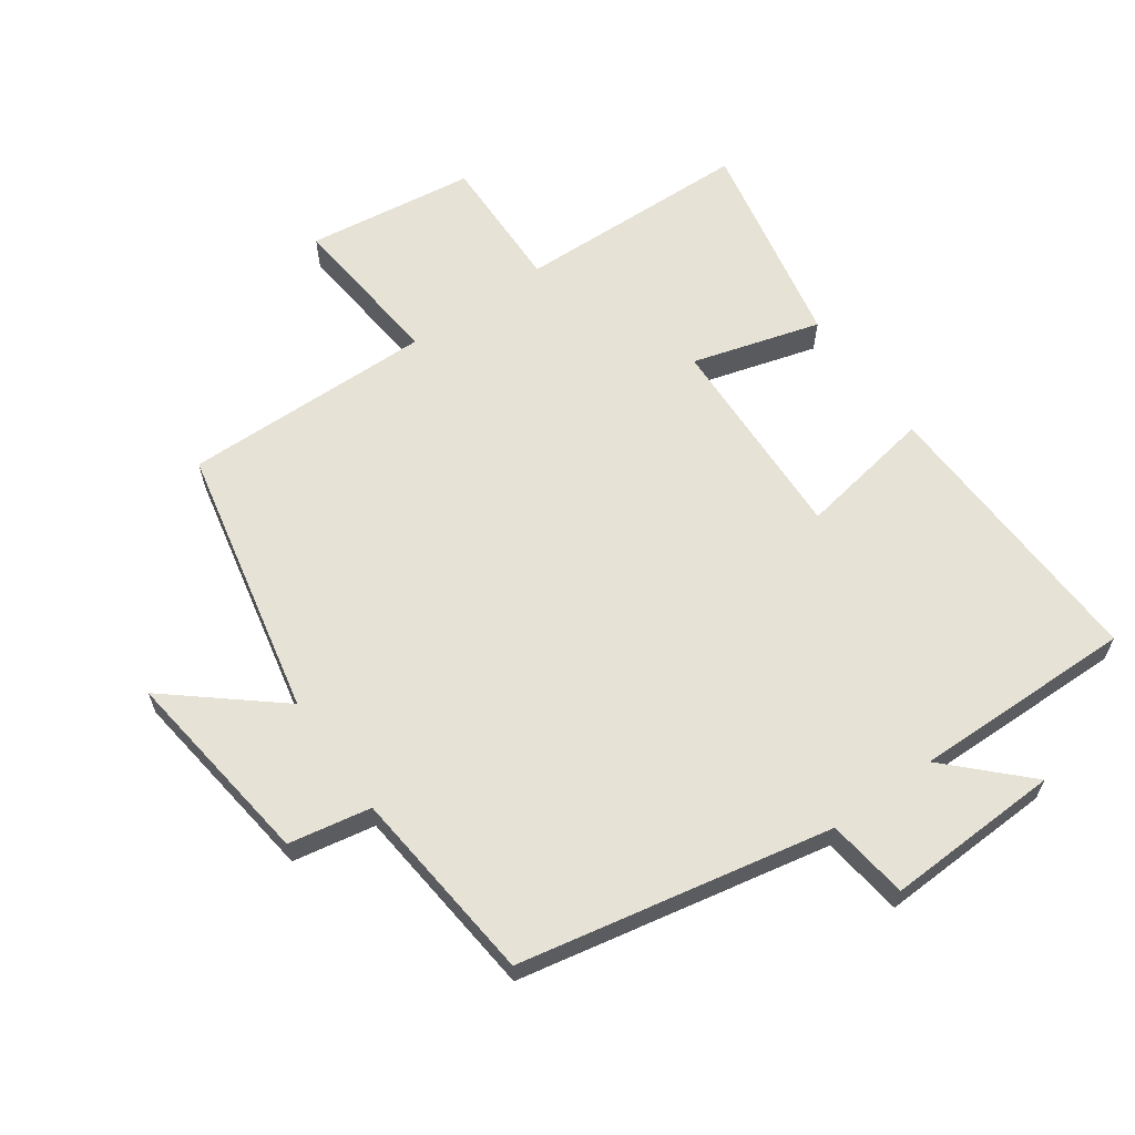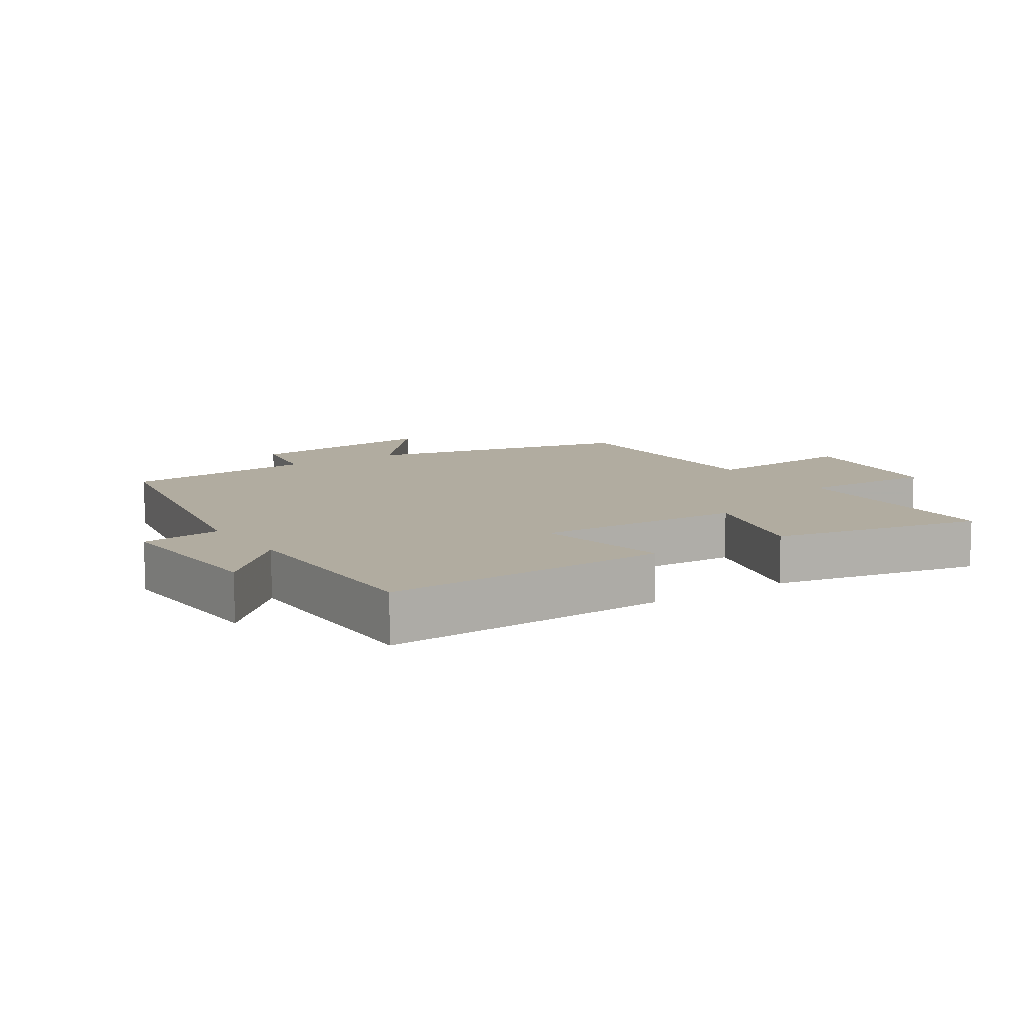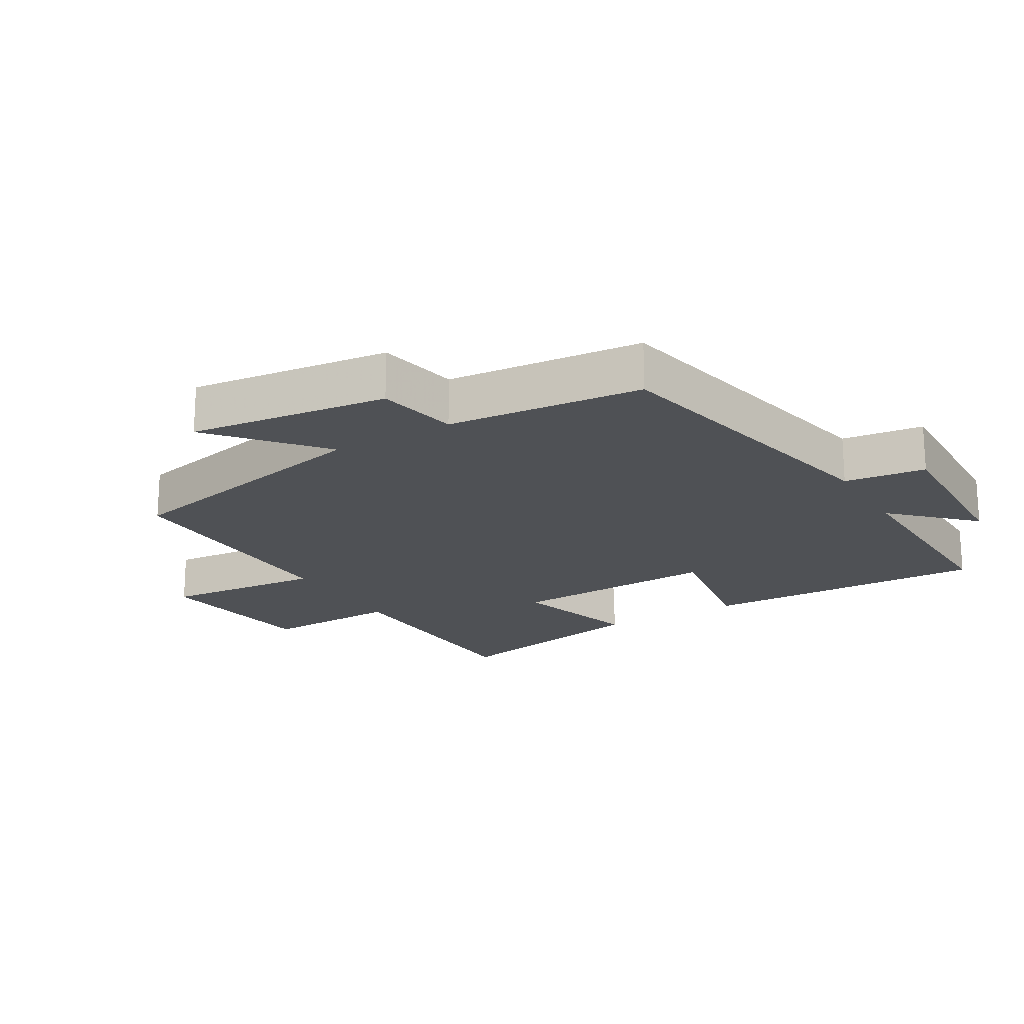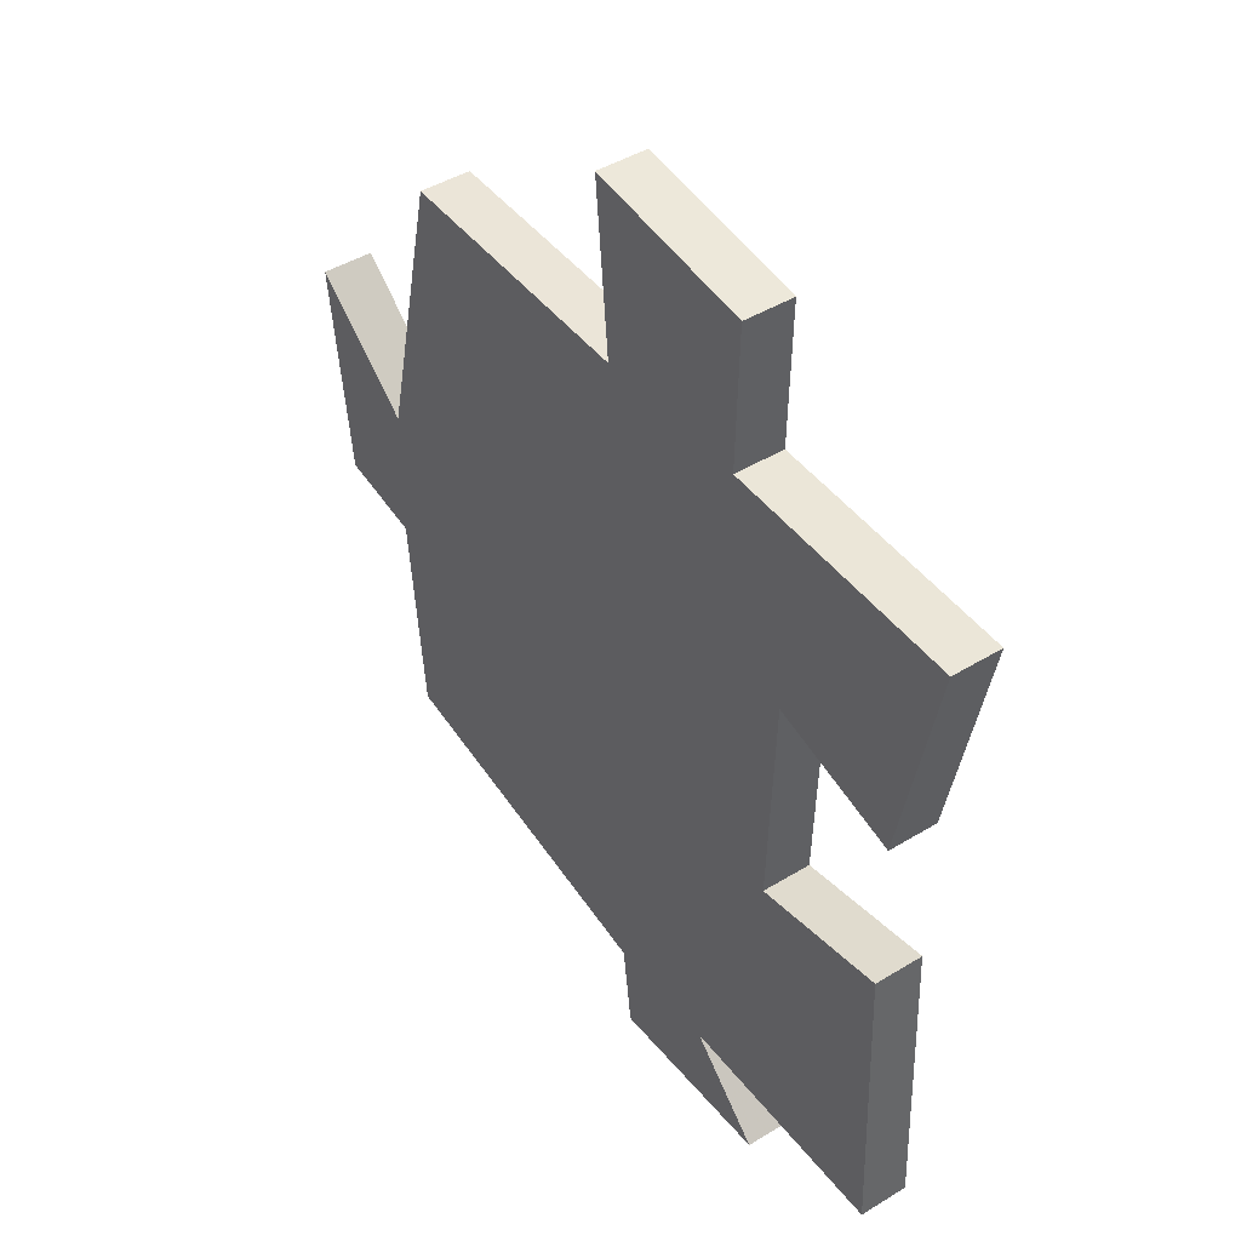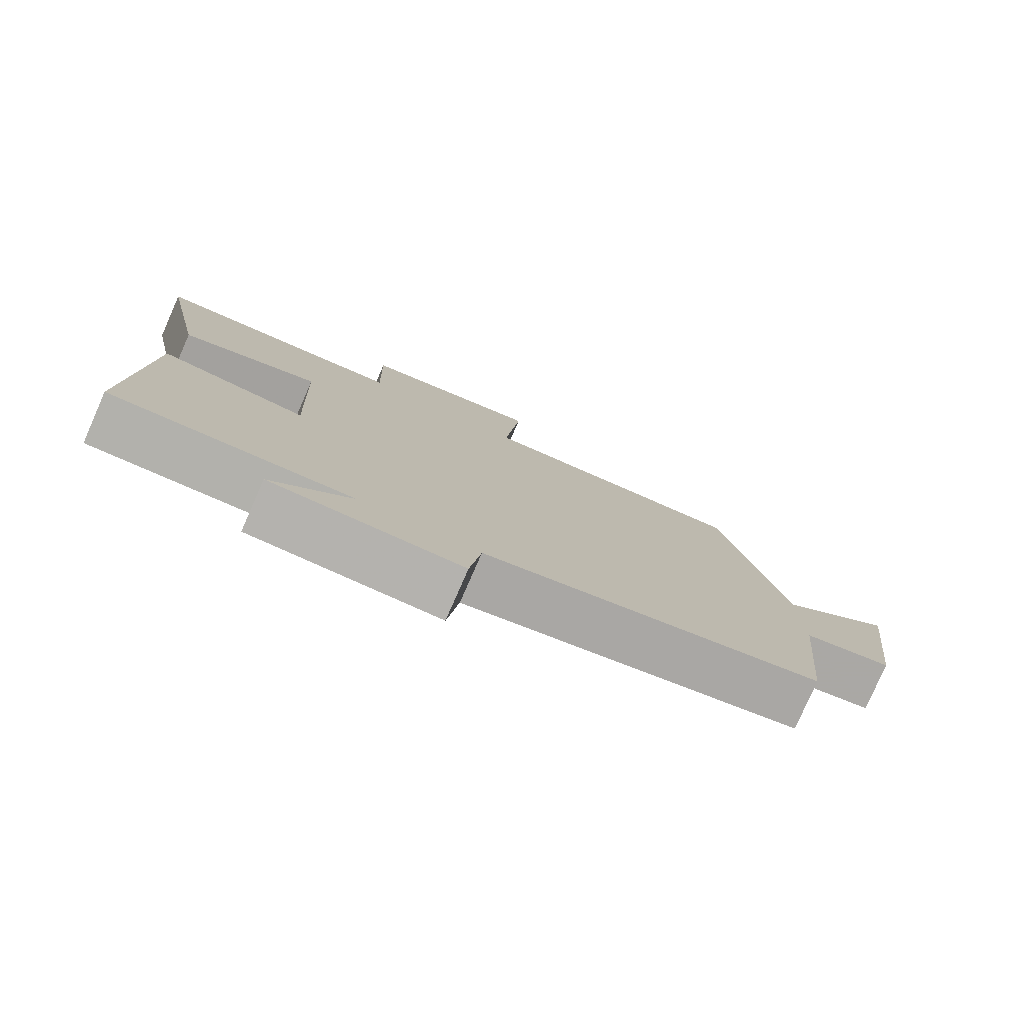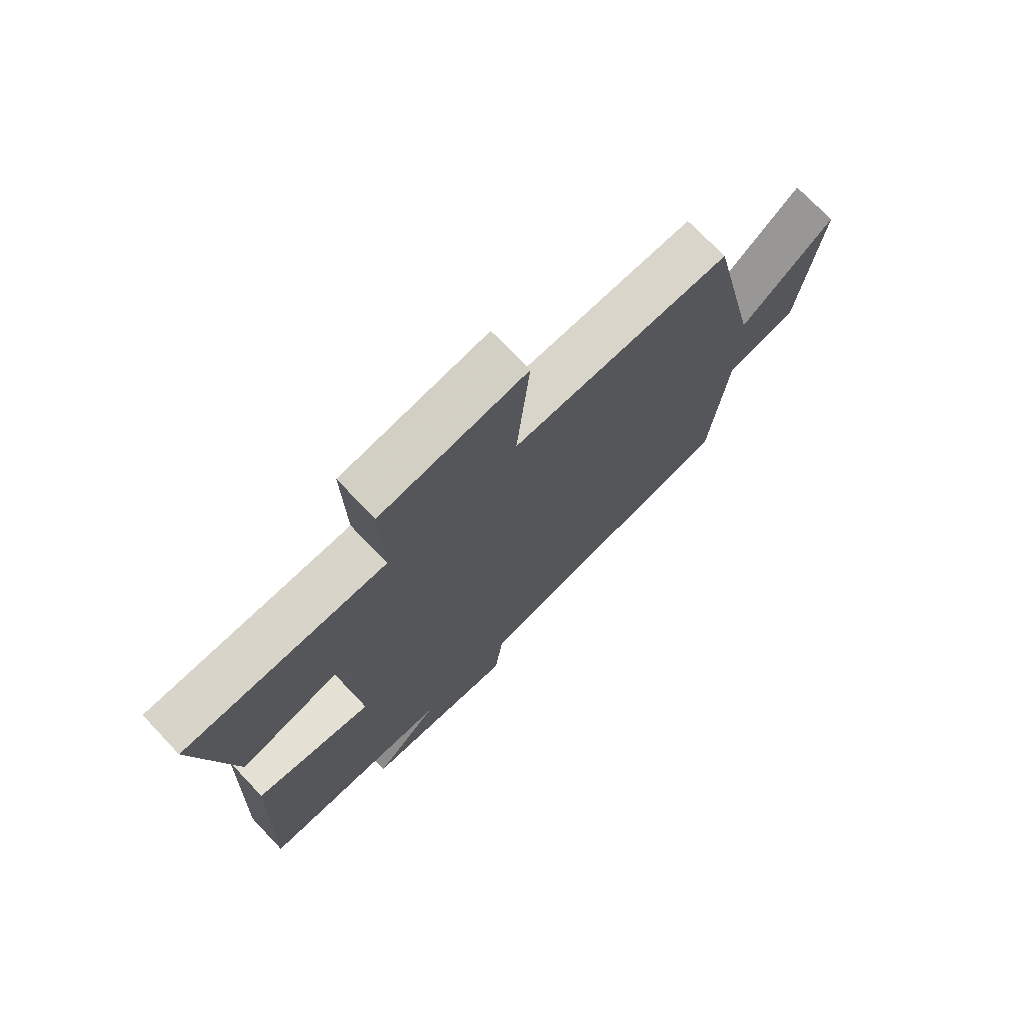
<metadata>
{"format":"obj","ext":"obj","renderer":"f3d","projection":"perspective","resolution":1024,"background":"white","views":[{"elev":63.0,"azim":144.5,"up":"+Y"},{"elev":10.1,"azim":-123.7,"up":"+Y"},{"elev":-19.7,"azim":120.8,"up":"+Y"},{"elev":44.2,"azim":-125.6,"up":"+Z"},{"elev":-79.2,"azim":-23.7,"up":"+Z"},{"elev":73.2,"azim":-43.6,"up":"+Z"}]}
</metadata>
<code>
v -0.516 0.07 -0.506
v -0.5 0.07 -0.065
v -0.292 0.07 -0.1
v -0.304 0.07 0.222
v -0.5 0.07 0.165
v -0.565 0.07 0.488
v -0.206 0.07 0.5
v -0.211 0.07 0.71
v 0.047 0.07 0.746
v 0.024 0.07 0.5
v 0.409 0.07 0.508
v 0.5 0.07 0.092
v 0.664 0.07 0.23
v 0.626 0.07 -0.078
v 0.5 0.07 -0.102
v 0.471 0.07 -0.403
v -0.007 0.07 -0.5
v -0.023 0.07 -0.625
v -0.291 0.07 -0.615
v -0.177 0.07 -0.5
v -0.516 0 -0.506
v -0.5 0 -0.065
v -0.292 0 -0.1
v -0.304 0 0.222
v -0.5 0 0.165
v -0.565 0 0.488
v -0.206 0 0.5
v -0.211 0 0.71
v 0.047 0 0.746
v 0.024 0 0.5
v 0.409 0 0.508
v 0.5 0 0.092
v 0.664 0 0.23
v 0.626 0 -0.078
v 0.5 0 -0.102
v 0.471 0 -0.403
v -0.007 0 -0.5
v -0.023 0 -0.625
v -0.291 0 -0.615
v -0.177 0 -0.5
f 17 18 19 20
f 15 16 17 20
f 15 20 1
f 12 13 14 15
f 10 11 12 15
f 7 8 9 10
f 6 7 10
f 5 6 10
f 4 5 10
f 3 4 10 15
f 1 2 3
f 1 3 15
f 40 39 38 37
f 40 37 36 35
f 21 40 35
f 35 34 33 32
f 35 32 31 30
f 30 29 28 27
f 30 27 26
f 30 26 25
f 30 25 24
f 35 30 24 23
f 23 22 21
f 35 23 21
f 1 21 22 2
f 2 22 23 3
f 3 23 24 4
f 4 24 25 5
f 5 25 26 6
f 6 26 27 7
f 7 27 28 8
f 8 28 29 9
f 9 29 30 10
f 10 30 31 11
f 11 31 32 12
f 12 32 33 13
f 13 33 34 14
f 14 34 35 15
f 15 35 36 16
f 16 36 37 17
f 17 37 38 18
f 18 38 39 19
f 19 39 40 20
f 20 40 21 1

</code>
